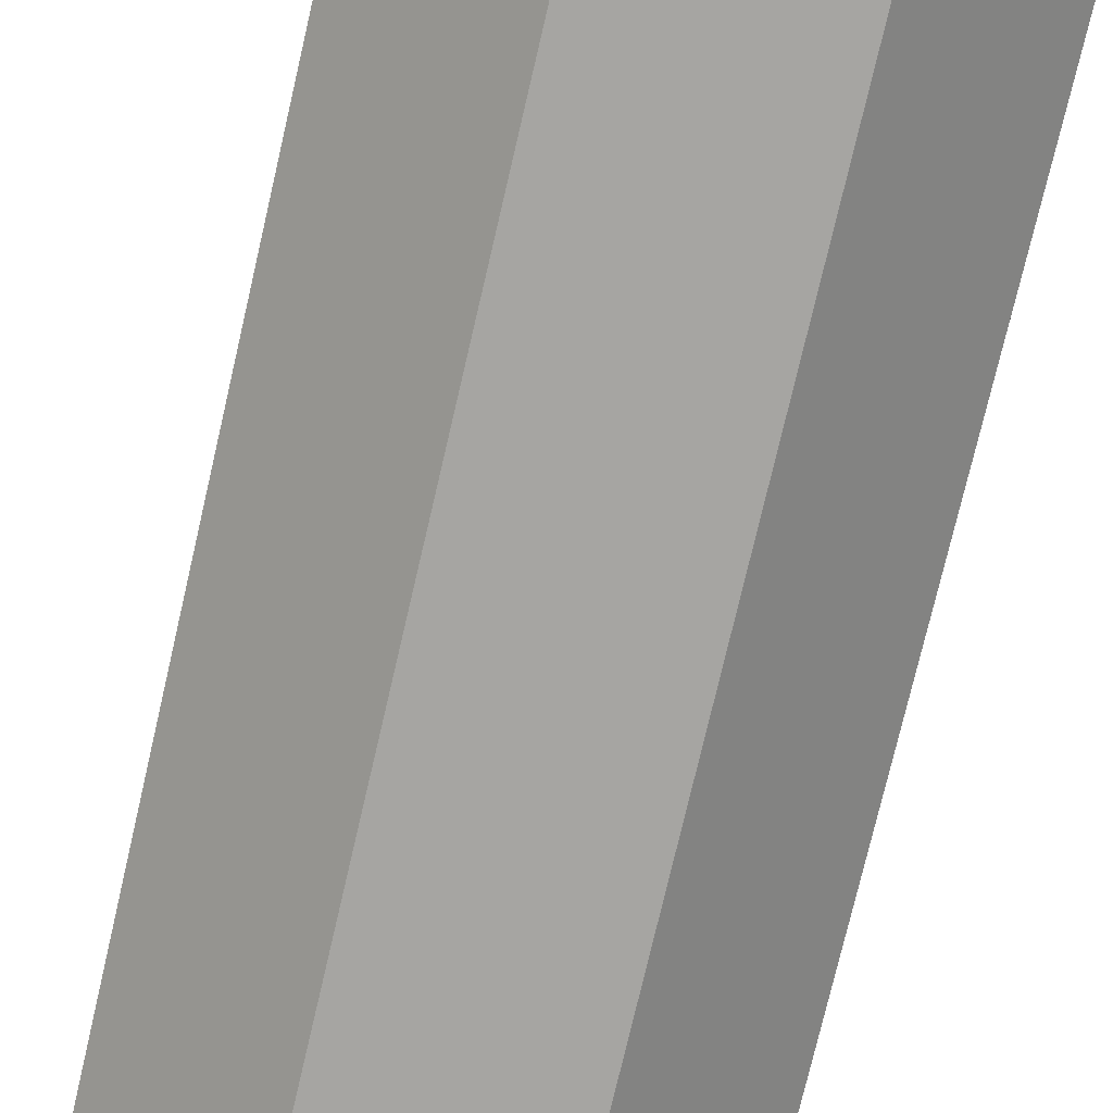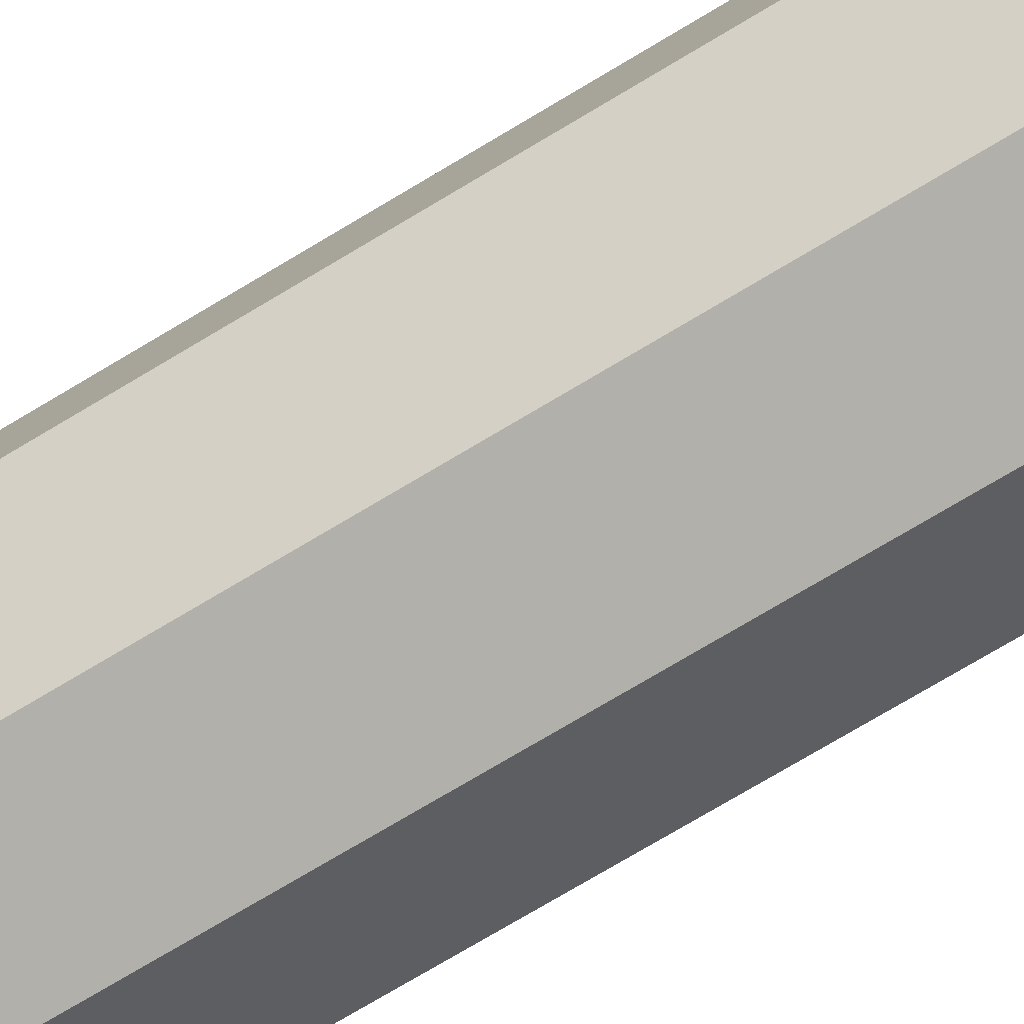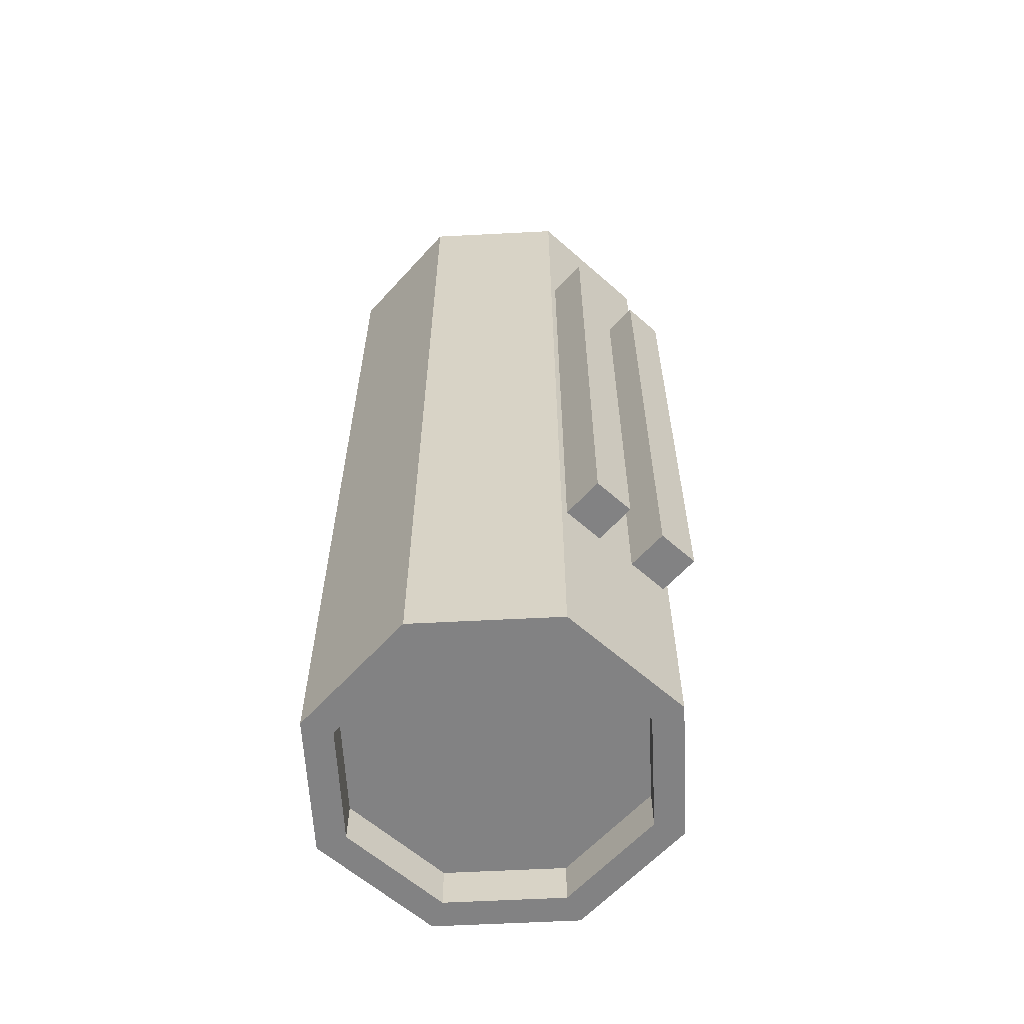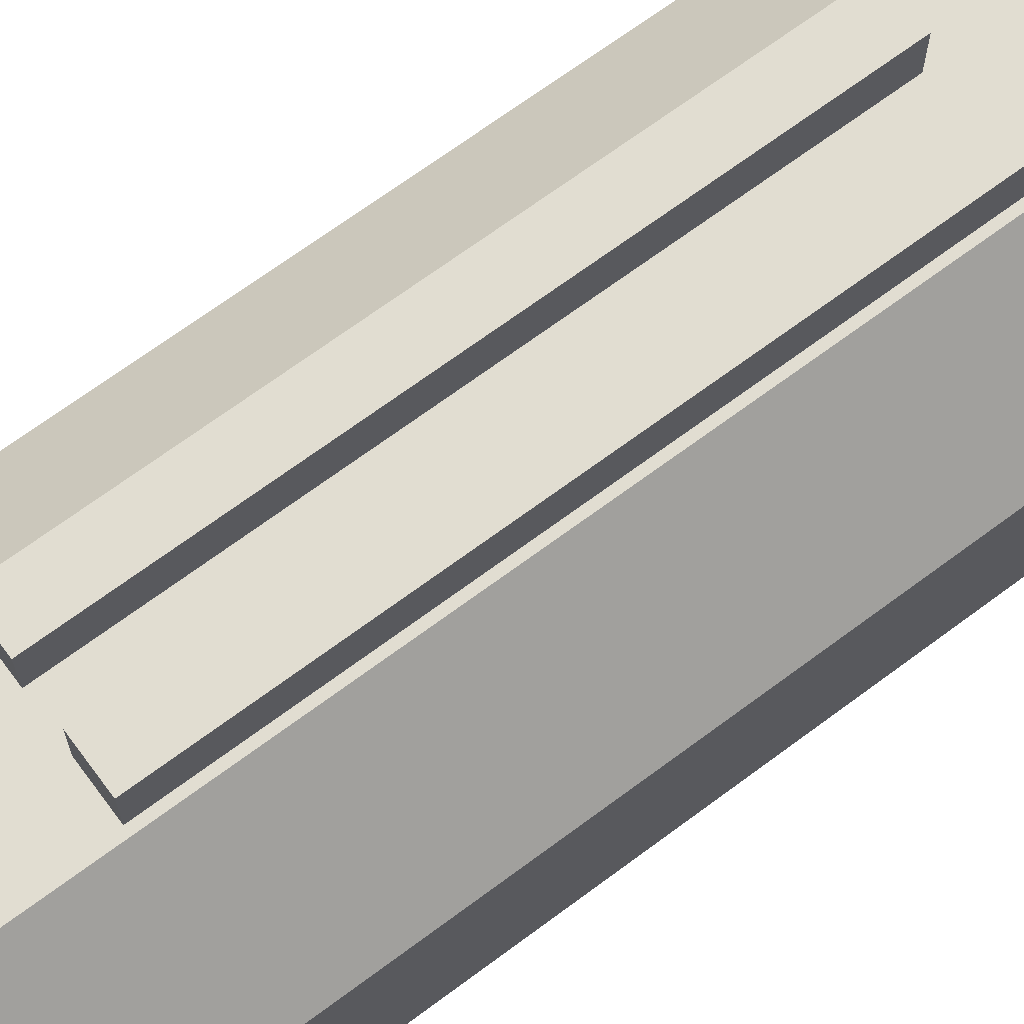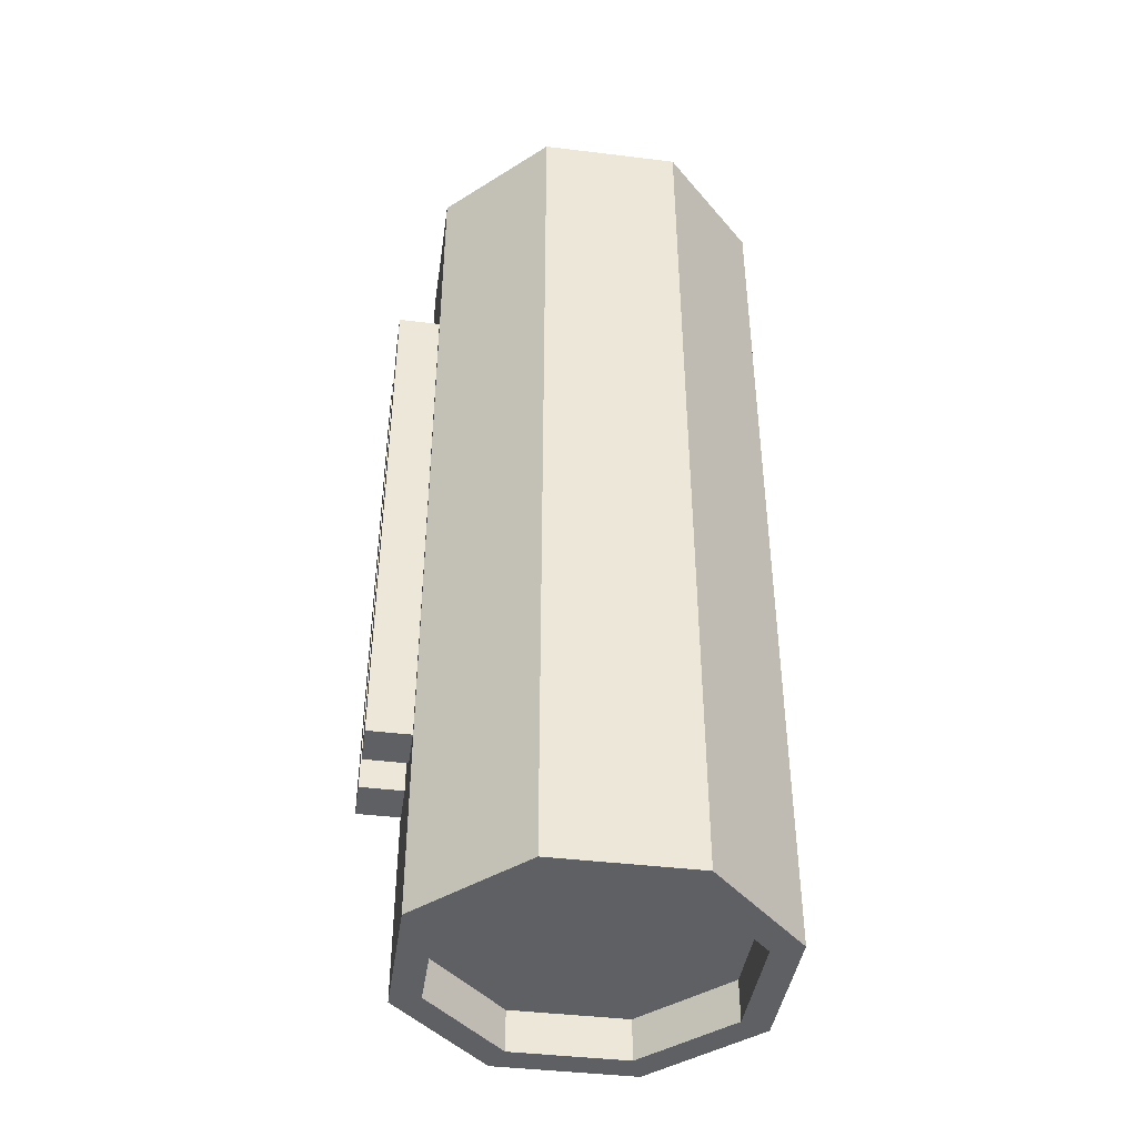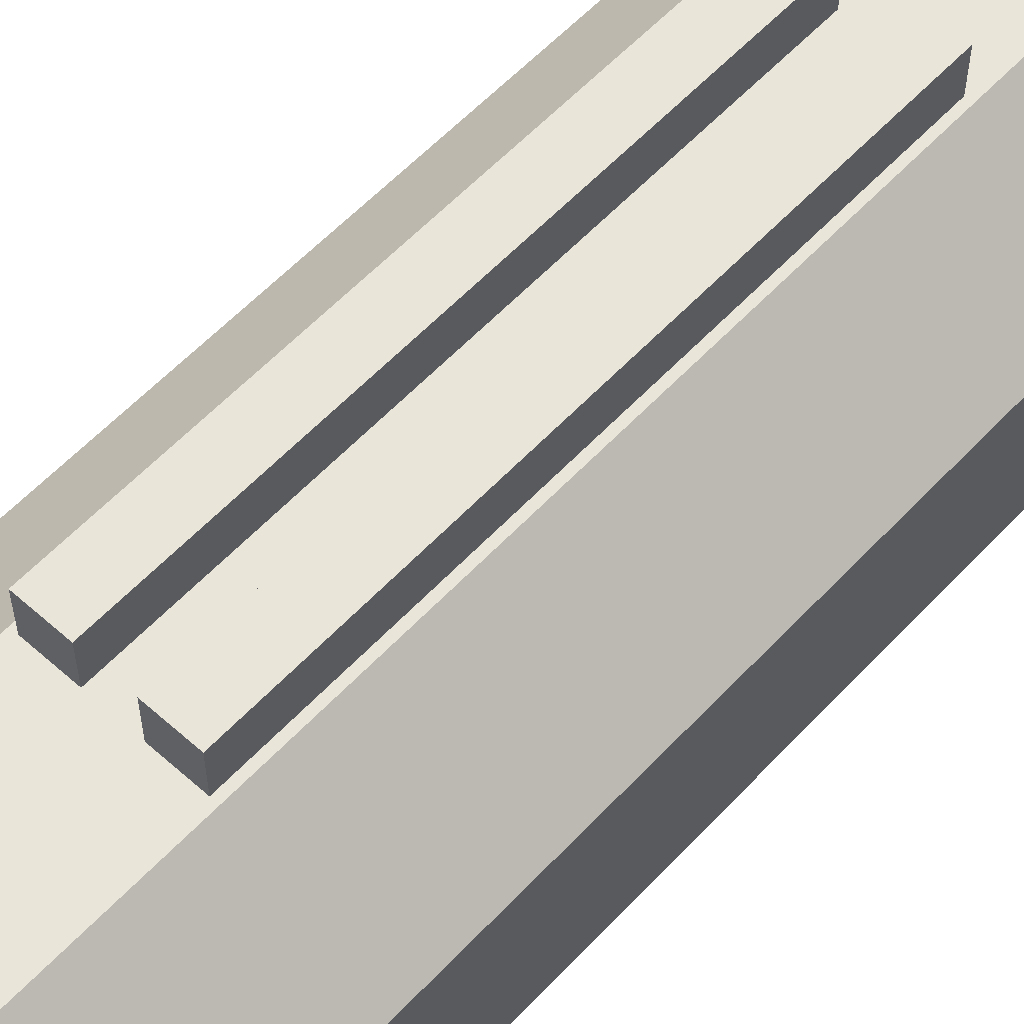
<metadata>
{"format":"obj","ext":"obj","renderer":"f3d","projection":"perspective","resolution":1024,"background":"white","views":[{"elev":-73.8,"azim":-13.0,"up":"+Y"},{"elev":-78.5,"azim":-59.5,"up":"+Y"},{"elev":-60.9,"azim":138.0,"up":"+Z"},{"elev":68.8,"azim":53.3,"up":"+Y"},{"elev":-42.3,"azim":-98.3,"up":"+Z"},{"elev":58.2,"azim":42.5,"up":"+Y"}]}
</metadata>
<code>
o basic_ocp_rpod.001
v -0.03125 0 -0.4062
v -0.03125 0 0.4062
v -0.03125 -0.0625 0.4062
v -0.03125 -0.0625 -0.4062
v -0.09375 0 0.4062
v -0.09375 0 -0.4062
v -0.09375 -0.0625 -0.4062
v -0.09375 -0.0625 0.4062
v 0.09375 0 -0.4062
v 0.09375 0 0.4062
v 0.09375 -0.0625 0.4062
v 0.09375 -0.0625 -0.4062
v 0.03125 0 0.4062
v 0.03125 0 -0.4062
v 0.03125 -0.0625 -0.4062
v 0.03125 -0.0625 0.4062
v 0.1036 -0.0625 -0.625
v 0.25 -0.2089 -0.625
v 0 -0.3125 -0.625
v 0.25 -0.2089 0.625
v 0.1036 -0.0625 0.625
v 0 -0.3125 0.625
v 0.25 -0.4161 -0.625
v 0.25 -0.4161 0.625
v 0.1036 -0.5625 -0.625
v 0.1036 -0.5625 0.625
v -0.1036 -0.5625 -0.625
v -0.1036 -0.5625 0.625
v -0.25 -0.4161 -0.625
v -0.25 -0.4161 0.625
v -0.25 -0.2089 -0.625
v -0.25 -0.2089 0.625
v -0.1036 -0.0625 -0.625
v -0.1036 -0.0625 0.625
v 0.25 -0.2089 0.6875
v 0.25 -0.2089 0.625
v 0.1036 -0.0625 0.625
v 0.1036 -0.0625 0.6875
v 0.2081 -0.2263 0.625
v 0.2081 -0.2263 0.6875
v 0.0862 -0.1044 0.6875
v 0.0862 -0.1044 0.625
v 0.25 -0.4161 0.6875
v 0.25 -0.4161 0.625
v 0.2081 -0.3987 0.625
v 0.2081 -0.3987 0.6875
v 0.1036 -0.5625 0.6875
v 0.1036 -0.5625 0.625
v 0.0862 -0.5206 0.625
v 0.0862 -0.5206 0.6875
v -0.1036 -0.5625 0.6875
v -0.1036 -0.5625 0.625
v -0.0862 -0.5206 0.625
v -0.0862 -0.5206 0.6875
v -0.25 -0.4161 0.6875
v -0.25 -0.4161 0.625
v -0.2081 -0.3987 0.625
v -0.2081 -0.3987 0.6875
v -0.25 -0.2089 0.6875
v -0.25 -0.2089 0.625
v -0.2081 -0.2263 0.625
v -0.2081 -0.2263 0.6875
v -0.1036 -0.0625 0.6875
v -0.1036 -0.0625 0.625
v -0.0862 -0.1044 0.625
v -0.0862 -0.1044 0.6875
v 0.25 -0.2089 -0.625
v 0.25 -0.2089 -0.6875
v 0.1036 -0.0625 -0.6875
v 0.1036 -0.0625 -0.625
v 0.2081 -0.2263 -0.6875
v 0.2081 -0.2263 -0.625
v 0.0862 -0.1044 -0.625
v 0.0862 -0.1044 -0.6875
v 0.25 -0.4161 -0.625
v 0.25 -0.4161 -0.6875
v 0.2081 -0.3987 -0.6875
v 0.2081 -0.3987 -0.625
v 0.1036 -0.5625 -0.625
v 0.1036 -0.5625 -0.6875
v 0.0862 -0.5206 -0.6875
v 0.0862 -0.5206 -0.625
v -0.1036 -0.5625 -0.625
v -0.1036 -0.5625 -0.6875
v -0.0862 -0.5206 -0.6875
v -0.0862 -0.5206 -0.625
v -0.25 -0.4161 -0.625
v -0.25 -0.4161 -0.6875
v -0.2081 -0.3987 -0.6875
v -0.2081 -0.3987 -0.625
v -0.25 -0.2089 -0.625
v -0.25 -0.2089 -0.6875
v -0.2081 -0.2263 -0.6875
v -0.2081 -0.2263 -0.625
v -0.1036 -0.0625 -0.625
v -0.1036 -0.0625 -0.6875
v -0.0862 -0.1044 -0.6875
v -0.0862 -0.1044 -0.625
f 1 2 3 4
f 5 6 7 8
f 5 2 1 6
f 7 4 3 8
f 6 1 4 7
f 2 5 8 3
f 9 10 11 12
f 13 14 15 16
f 13 10 9 14
f 15 12 11 16
f 14 9 12 15
f 10 13 16 11
f 17 18 19
f 20 18 17 21
f 20 21 22
f 18 23 19
f 24 23 18 20
f 24 20 22
f 23 25 19
f 26 25 23 24
f 26 24 22
f 25 27 19
f 28 27 25 26
f 28 26 22
f 27 29 19
f 30 29 27 28
f 30 28 22
f 29 31 19
f 32 31 29 30
f 32 30 22
f 31 33 19
f 34 33 31 32
f 34 32 22
f 33 17 19
f 21 17 33 34
f 21 34 22
f 35 36 37 38
f 39 40 41 42
f 36 39 42 37
f 40 35 38 41
f 43 44 36 35
f 45 46 40 39
f 44 45 39 36
f 46 43 35 40
f 47 48 44 43
f 49 50 46 45
f 48 49 45 44
f 50 47 43 46
f 51 52 48 47
f 53 54 50 49
f 52 53 49 48
f 54 51 47 50
f 55 56 52 51
f 57 58 54 53
f 56 57 53 52
f 58 55 51 54
f 59 60 56 55
f 61 62 58 57
f 60 61 57 56
f 62 59 55 58
f 63 64 60 59
f 65 66 62 61
f 64 65 61 60
f 66 63 59 62
f 38 37 64 63
f 42 41 66 65
f 37 42 65 64
f 41 38 63 66
f 67 68 69 70
f 71 72 73 74
f 68 71 74 69
f 72 67 70 73
f 75 76 68 67
f 77 78 72 71
f 76 77 71 68
f 78 75 67 72
f 79 80 76 75
f 81 82 78 77
f 80 81 77 76
f 82 79 75 78
f 83 84 80 79
f 85 86 82 81
f 84 85 81 80
f 86 83 79 82
f 87 88 84 83
f 89 90 86 85
f 88 89 85 84
f 90 87 83 86
f 91 92 88 87
f 93 94 90 89
f 92 93 89 88
f 94 91 87 90
f 95 96 92 91
f 97 98 94 93
f 96 97 93 92
f 98 95 91 94
f 70 69 96 95
f 74 73 98 97
f 69 74 97 96
f 73 70 95 98
o rockc
v 0.08359 -0.2852 0.6562
v 0.02734 -0.2852 0.6562
v 0.02734 -0.2289 0.6562
v 0.08359 -0.2289 0.6562
v 0.08359 -0.2852 0.6
v 0.08359 -0.2289 0.6
v 0.02734 -0.2852 0.6
v 0.02734 -0.2289 0.6
f 101 100 99 102
f 102 99 103 104
f 104 103 105 106
f 106 105 100 101
f 102 104 106 101
f 103 99 100 105
o rocke
v 0.1945 -0.2852 0.6562
v 0.1383 -0.2852 0.6562
v 0.1383 -0.2289 0.6562
v 0.1945 -0.2289 0.6562
v 0.1945 -0.2852 0.6
v 0.1945 -0.2289 0.6
v 0.1383 -0.2852 0.6
v 0.1383 -0.2289 0.6
f 109 108 107 110
f 110 107 111 112
f 112 111 113 114
f 114 113 108 109
f 110 112 114 109
f 111 107 108 113
o rockd
v -0.02813 -0.2852 0.6562
v -0.08438 -0.2852 0.6562
v -0.08438 -0.2289 0.6562
v -0.02813 -0.2289 0.6562
v -0.02813 -0.2852 0.6
v -0.02813 -0.2289 0.6
v -0.08438 -0.2852 0.6
v -0.08438 -0.2289 0.6
f 117 116 115 118
f 118 115 119 120
f 120 119 121 122
f 122 121 116 117
f 118 120 122 117
f 119 115 116 121
o rockf
v -0.1391 -0.2852 0.6562
v -0.1953 -0.2852 0.6562
v -0.1953 -0.2289 0.6562
v -0.1391 -0.2289 0.6562
v -0.1391 -0.2852 0.6
v -0.1391 -0.2289 0.6
v -0.1953 -0.2852 0.6
v -0.1953 -0.2289 0.6
f 125 124 123 126
f 126 123 127 128
f 128 127 129 130
f 130 129 124 125
f 126 128 130 125
f 127 123 124 129
o rocki
v 0.1945 -0.3961 0.6562
v 0.1383 -0.3961 0.6562
v 0.1383 -0.3398 0.6562
v 0.1945 -0.3398 0.6562
v 0.1945 -0.3961 0.6
v 0.1945 -0.3398 0.6
v 0.1383 -0.3961 0.6
v 0.1383 -0.3398 0.6
f 133 132 131 134
f 134 131 135 136
f 136 135 137 138
f 138 137 132 133
f 134 136 138 133
f 135 131 132 137
o rockg
v 0.08359 -0.3961 0.6562
v 0.02734 -0.3961 0.6562
v 0.02734 -0.3398 0.6562
v 0.08359 -0.3398 0.6562
v 0.08359 -0.3961 0.6
v 0.08359 -0.3398 0.6
v 0.02734 -0.3961 0.6
v 0.02734 -0.3398 0.6
f 141 140 139 142
f 142 139 143 144
f 144 143 145 146
f 146 145 140 141
f 142 144 146 141
f 143 139 140 145
o rockh
v -0.02813 -0.3961 0.6562
v -0.08438 -0.3961 0.6562
v -0.08438 -0.3398 0.6562
v -0.02813 -0.3398 0.6562
v -0.02813 -0.3961 0.6
v -0.02813 -0.3398 0.6
v -0.08438 -0.3961 0.6
v -0.08438 -0.3398 0.6
f 149 148 147 150
f 150 147 151 152
f 152 151 153 154
f 154 153 148 149
f 150 152 154 149
f 151 147 148 153
o rockj
v -0.1391 -0.3961 0.6562
v -0.1953 -0.3961 0.6562
v -0.1953 -0.3398 0.6562
v -0.1391 -0.3398 0.6562
v -0.1391 -0.3961 0.6
v -0.1391 -0.3398 0.6
v -0.1953 -0.3961 0.6
v -0.1953 -0.3398 0.6
f 157 156 155 158
f 158 155 159 160
f 160 159 161 162
f 162 161 156 157
f 158 160 162 157
f 159 155 156 161
o rocka
v -0.02813 -0.1742 0.6562
v -0.08438 -0.1742 0.6562
v -0.08438 -0.118 0.6562
v -0.02813 -0.118 0.6562
v -0.02813 -0.1742 0.6
v -0.02813 -0.118 0.6
v -0.08438 -0.1742 0.6
v -0.08438 -0.118 0.6
f 165 164 163 166
f 166 163 167 168
f 168 167 169 170
f 170 169 164 165
f 166 168 170 165
f 167 163 164 169
o rockb
v 0.08359 -0.1742 0.6562
v 0.02734 -0.1742 0.6562
v 0.02734 -0.118 0.6562
v 0.08359 -0.118 0.6562
v 0.08359 -0.1742 0.6
v 0.08359 -0.118 0.6
v 0.02734 -0.1742 0.6
v 0.02734 -0.118 0.6
f 173 172 171 174
f 174 171 175 176
f 176 175 177 178
f 178 177 172 173
f 174 176 178 173
f 175 171 172 177
o rockk
v -0.02813 -0.5078 0.6562
v -0.08438 -0.5078 0.6562
v -0.08438 -0.4516 0.6562
v -0.02813 -0.4516 0.6562
v -0.02813 -0.5078 0.6
v -0.02813 -0.4516 0.6
v -0.08438 -0.5078 0.6
v -0.08438 -0.4516 0.6
f 181 180 179 182
f 182 179 183 184
f 184 183 185 186
f 186 185 180 181
f 182 184 186 181
f 183 179 180 185
o rockl
v 0.08359 -0.5078 0.6562
v 0.02734 -0.5078 0.6562
v 0.02734 -0.4516 0.6562
v 0.08359 -0.4516 0.6562
v 0.08359 -0.5078 0.6
v 0.08359 -0.4516 0.6
v 0.02734 -0.5078 0.6
v 0.02734 -0.4516 0.6
f 189 188 187 190
f 190 187 191 192
f 192 191 193 194
f 194 193 188 189
f 190 192 194 189
f 191 187 188 193

</code>
